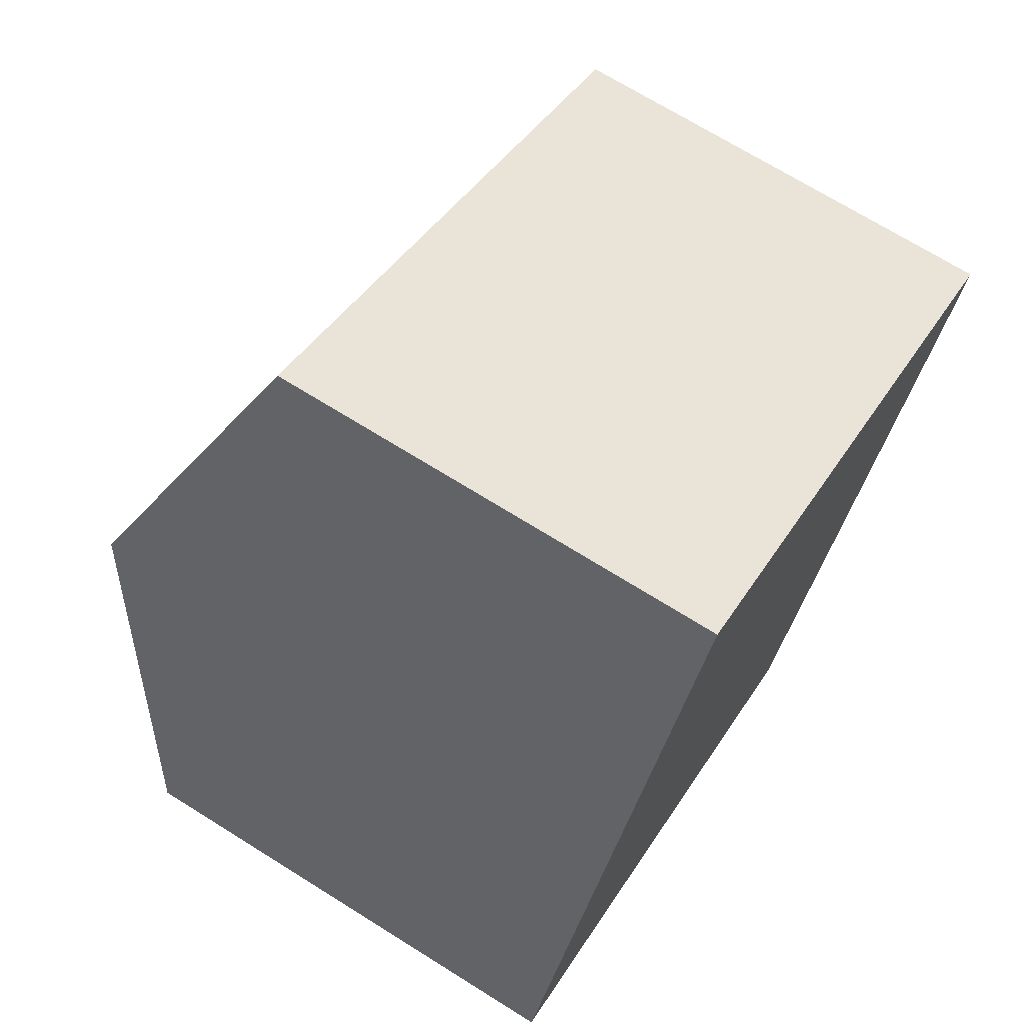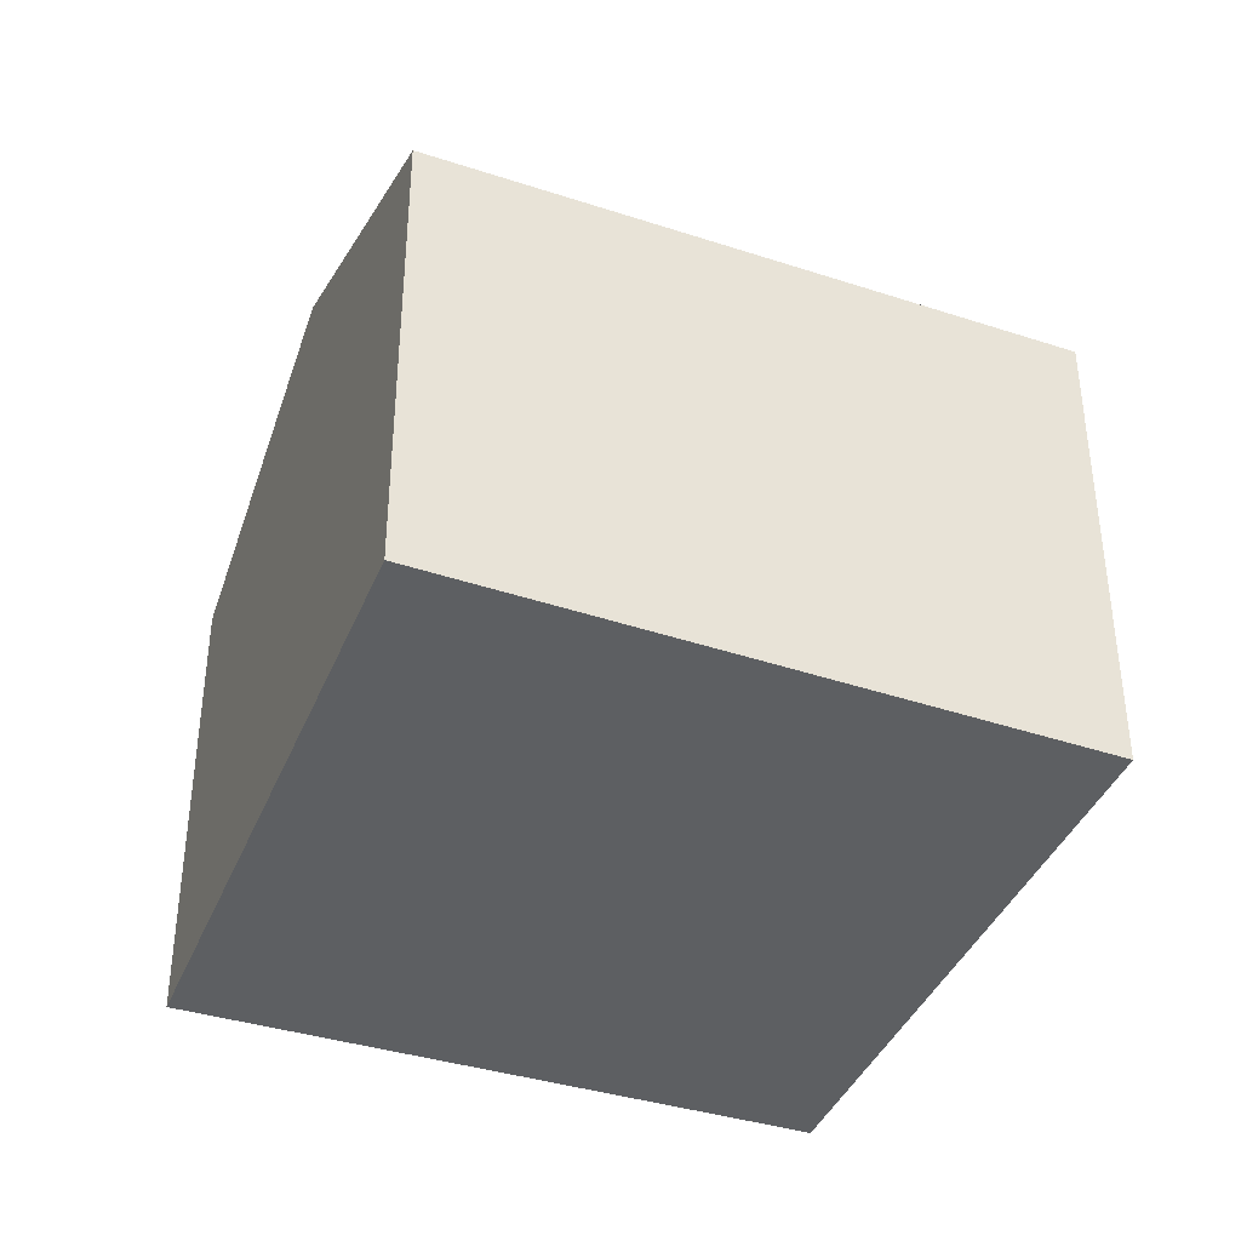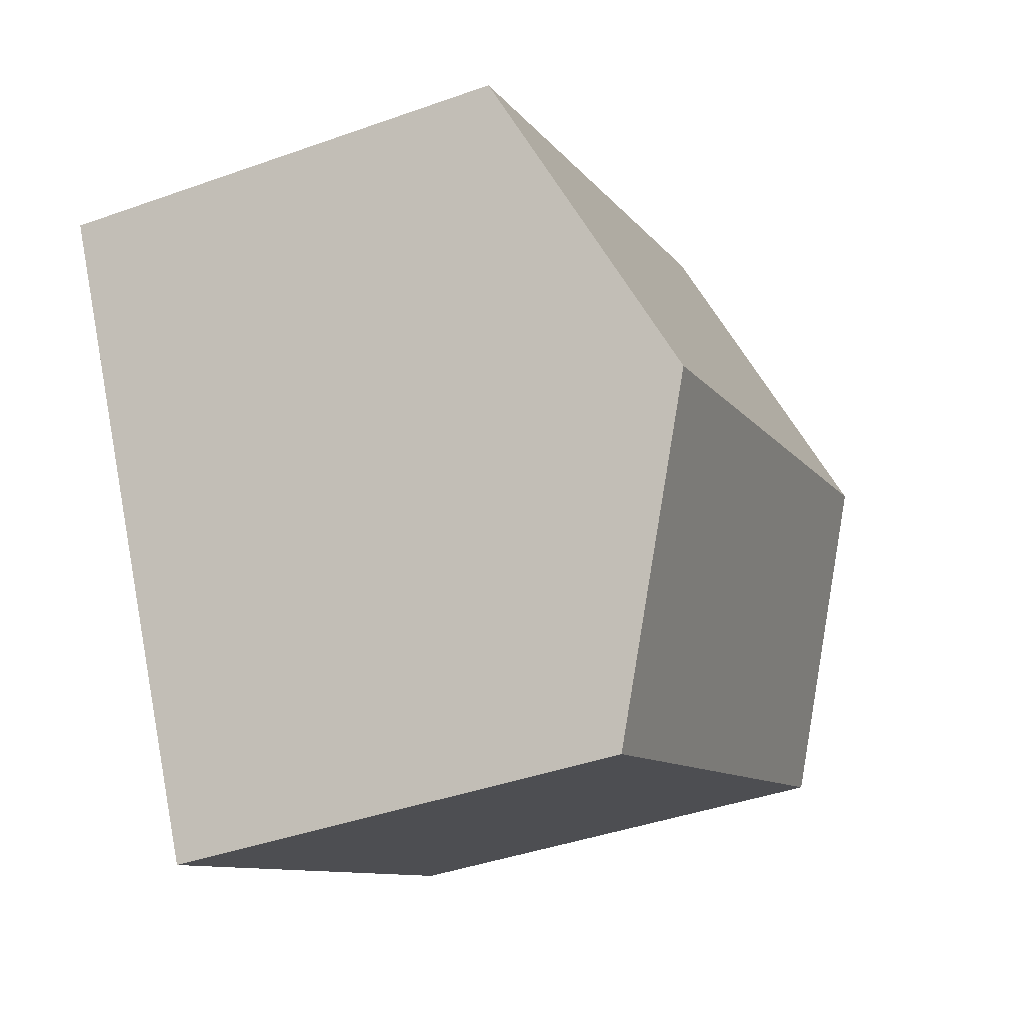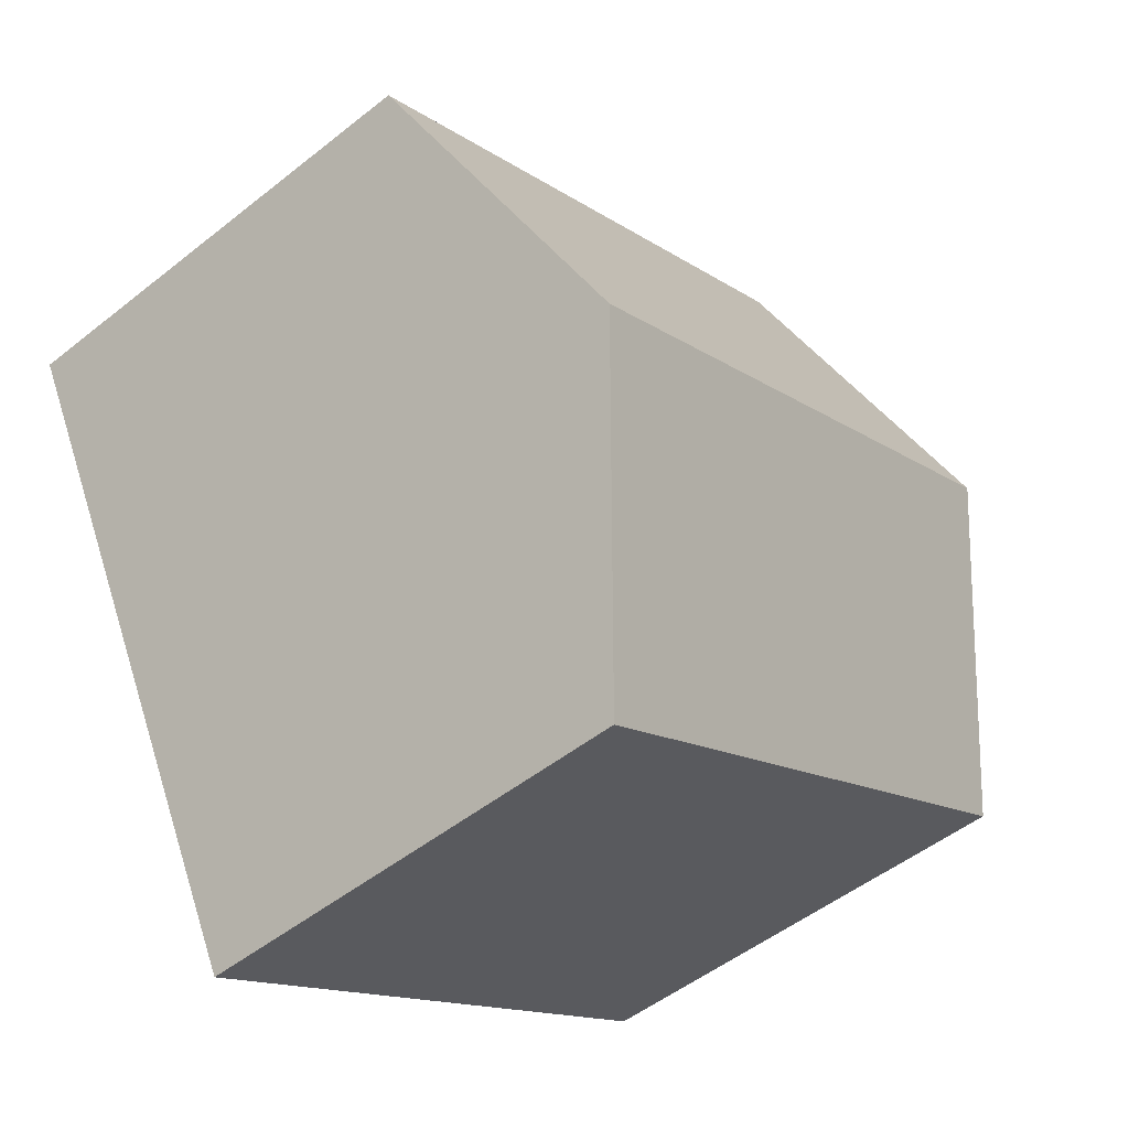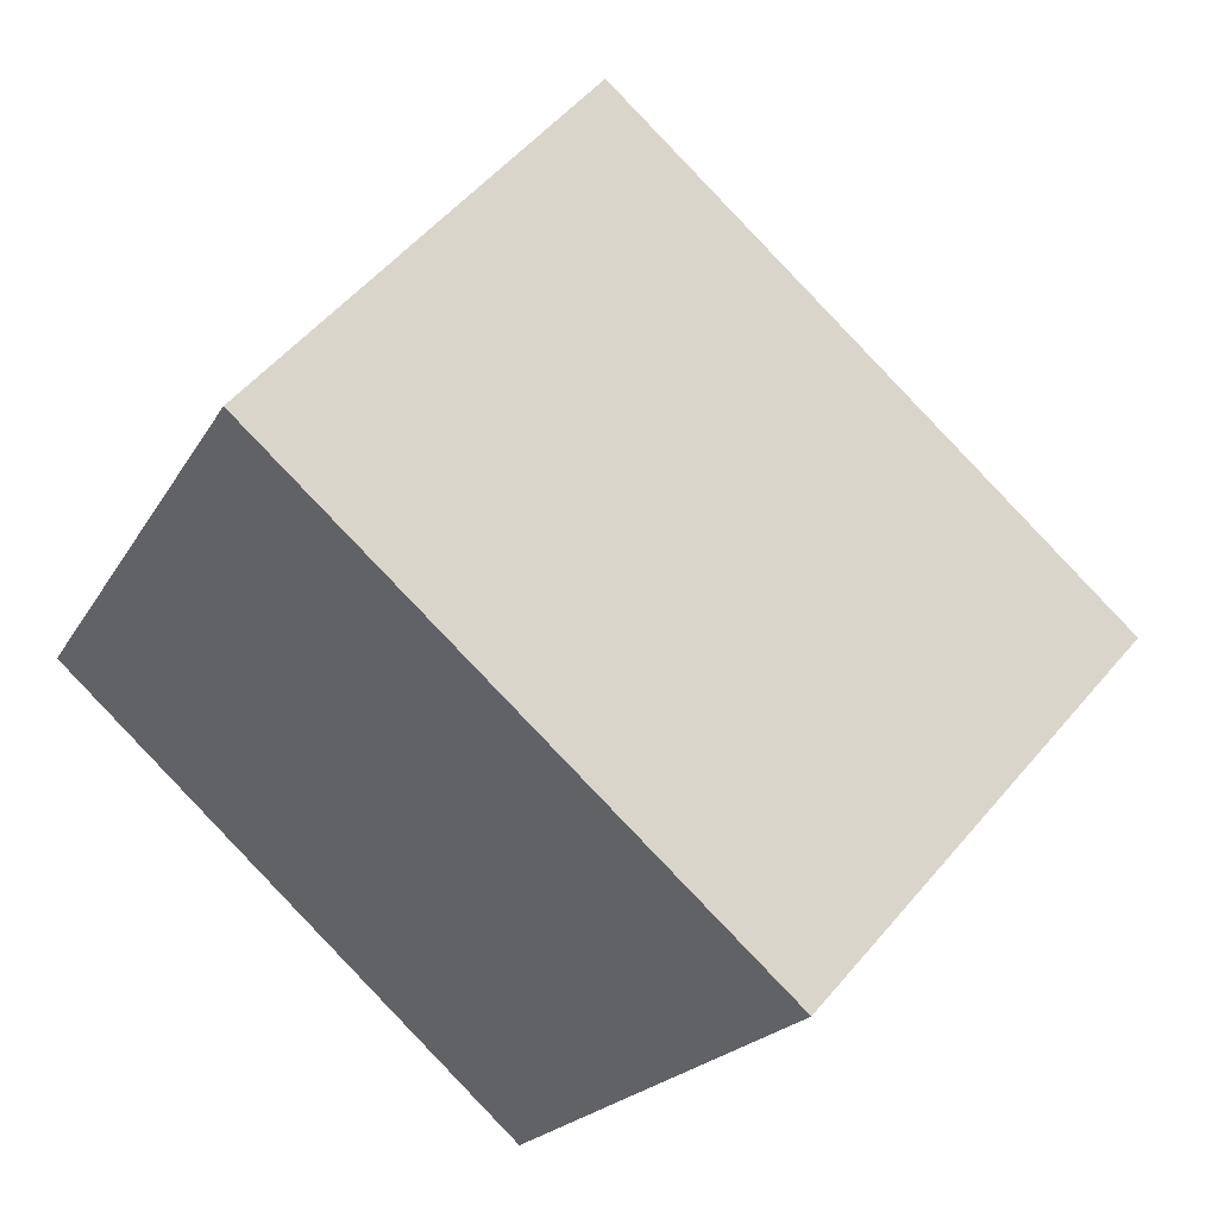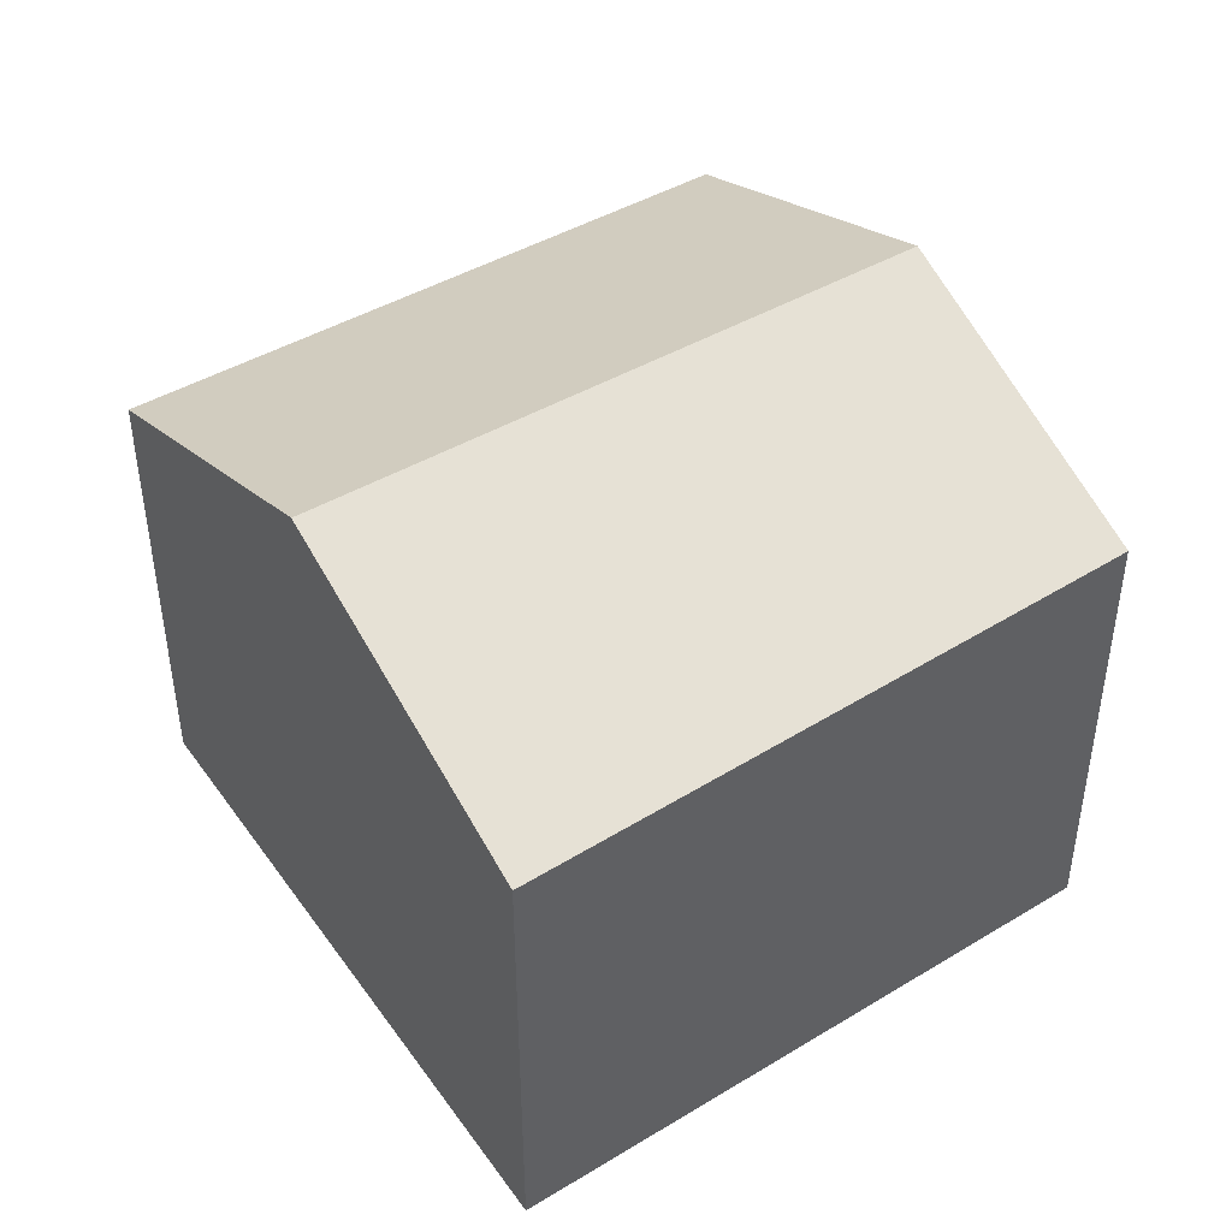
<metadata>
{"format":"obj","ext":"obj","renderer":"f3d","projection":"perspective","resolution":1024,"background":"white","views":[{"elev":70.4,"azim":-58.0,"up":"+Z"},{"elev":-39.6,"azim":-173.5,"up":"+Y"},{"elev":-40.8,"azim":113.6,"up":"+Z"},{"elev":-50.3,"azim":131.1,"up":"+Z"},{"elev":52.8,"azim":38.7,"up":"+Z"},{"elev":46.0,"azim":174.2,"up":"+Y"}]}
</metadata>
<code>
v  5.53 2.931 1.78
v  0.927 3.764 1.791
v  1.9 2.931 3.67
v  4.556 3.764 -0.098
v  0 2.97 1.819e-16
v  3.57 2.921 -2
v  0 0 0
v  3.57 1.225e-16 -2
v  1.9 -2.247e-16 3.67
v  0.927 -1.097e-16 1.791
v  5.53 -1.09e-16 1.78
v  4.556 6.001e-18 -0.098
g defaultobject
f 1 2 3
f 2 1 4
f 5 4 6
f 4 5 2
f 6 7 5
f 7 6 8
f 7 2 5
f 2 7 3
f 3 7 9
f 9 7 10
f 9 1 3
f 1 9 11
f 4 8 6
f 8 4 1
f 8 1 12
f 12 1 11
f 10 11 9
f 11 10 7
f 11 7 12
f 12 7 8

</code>
